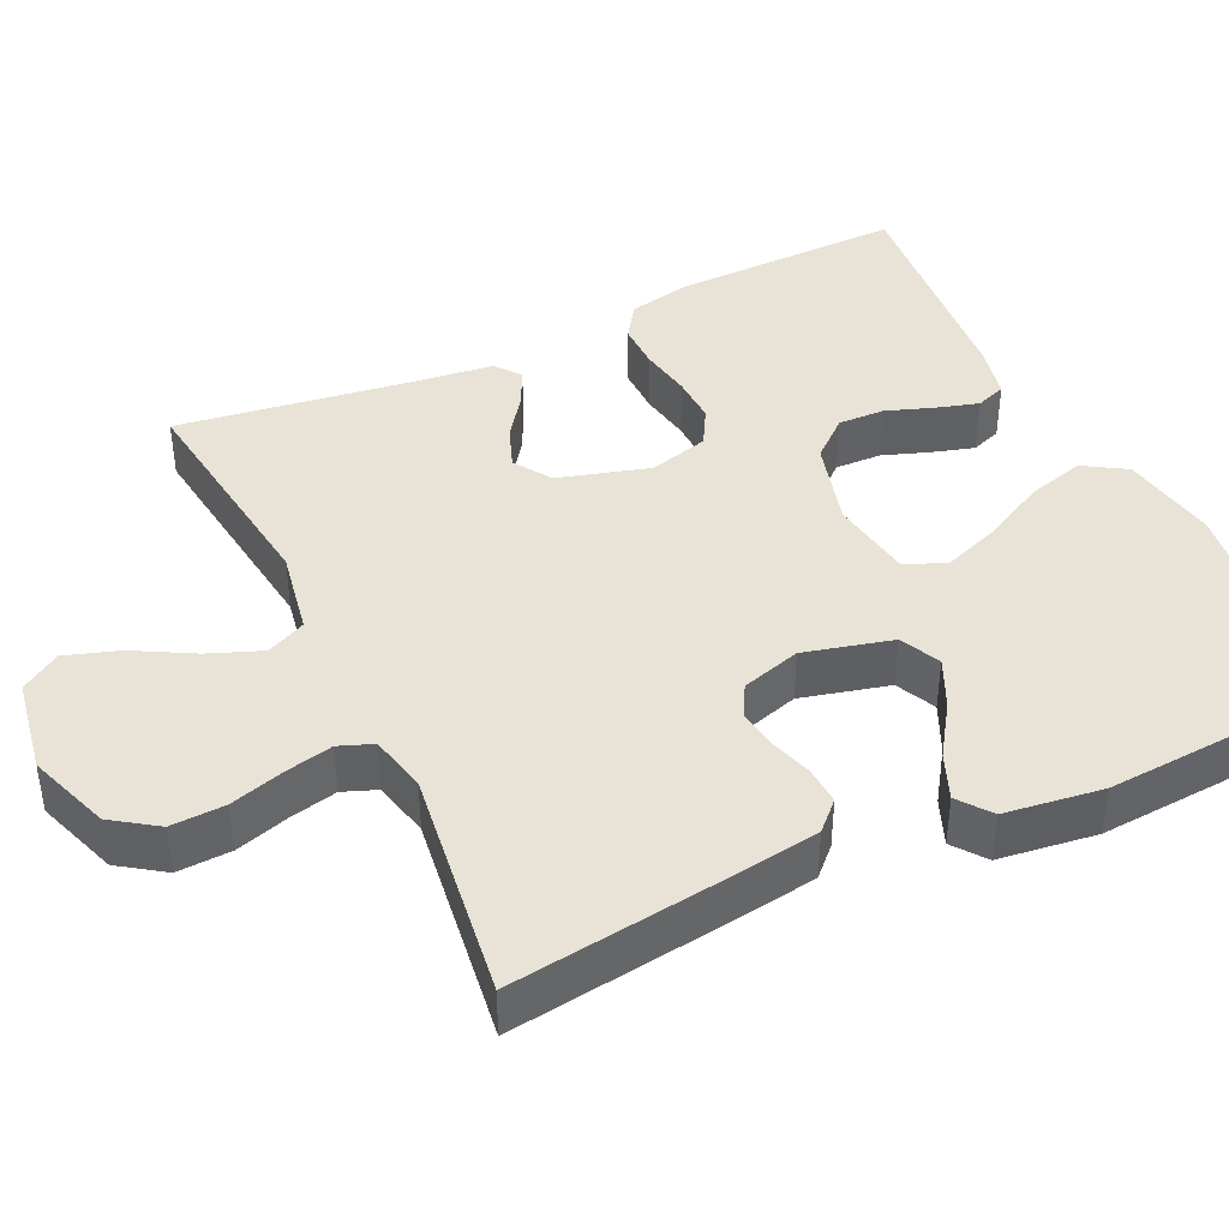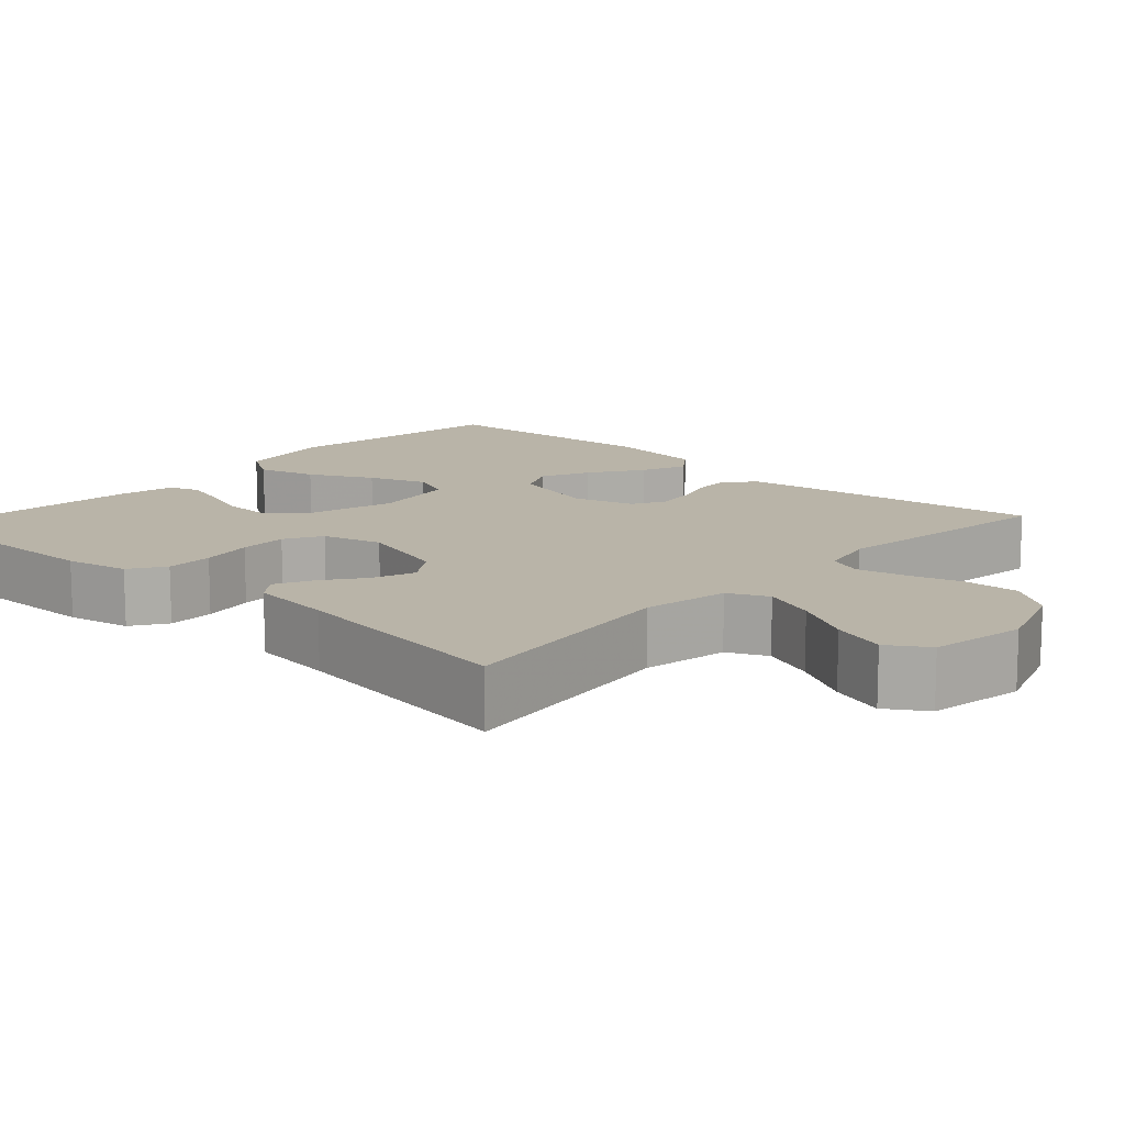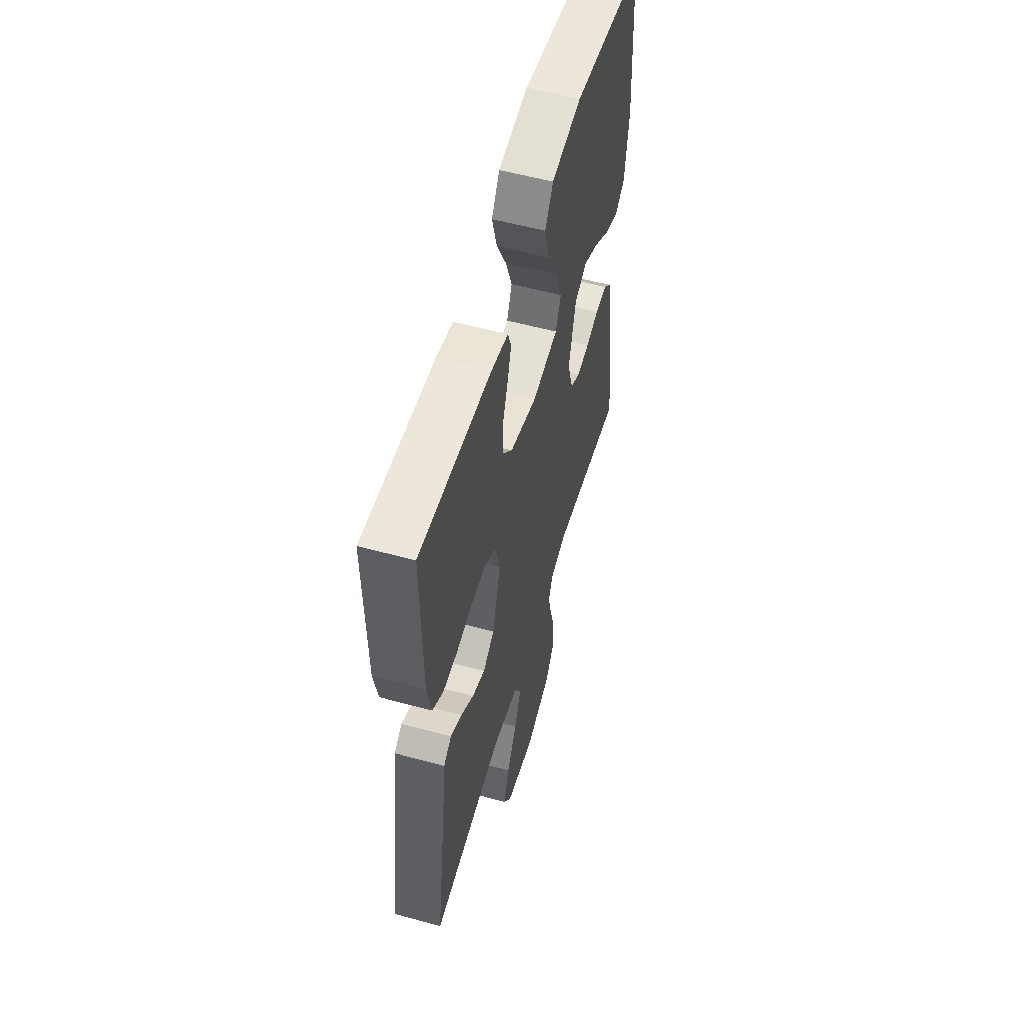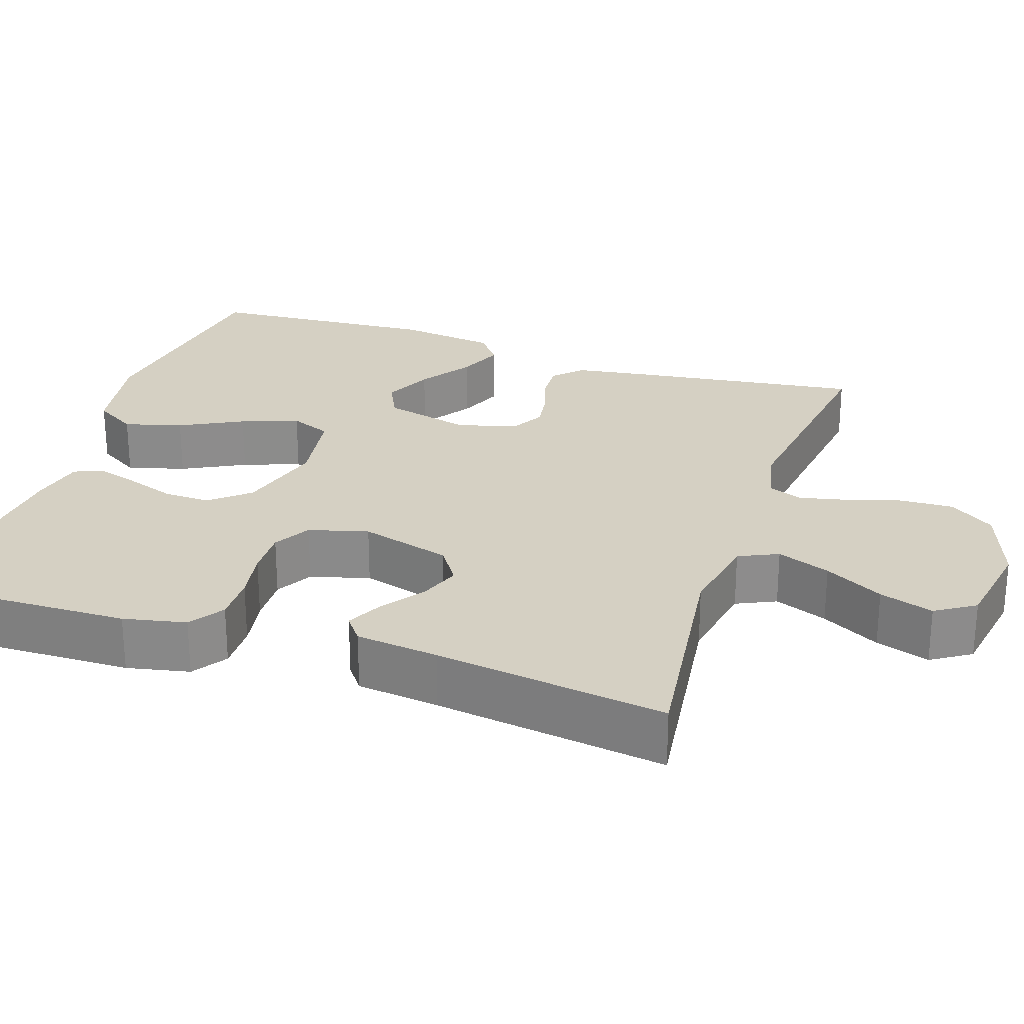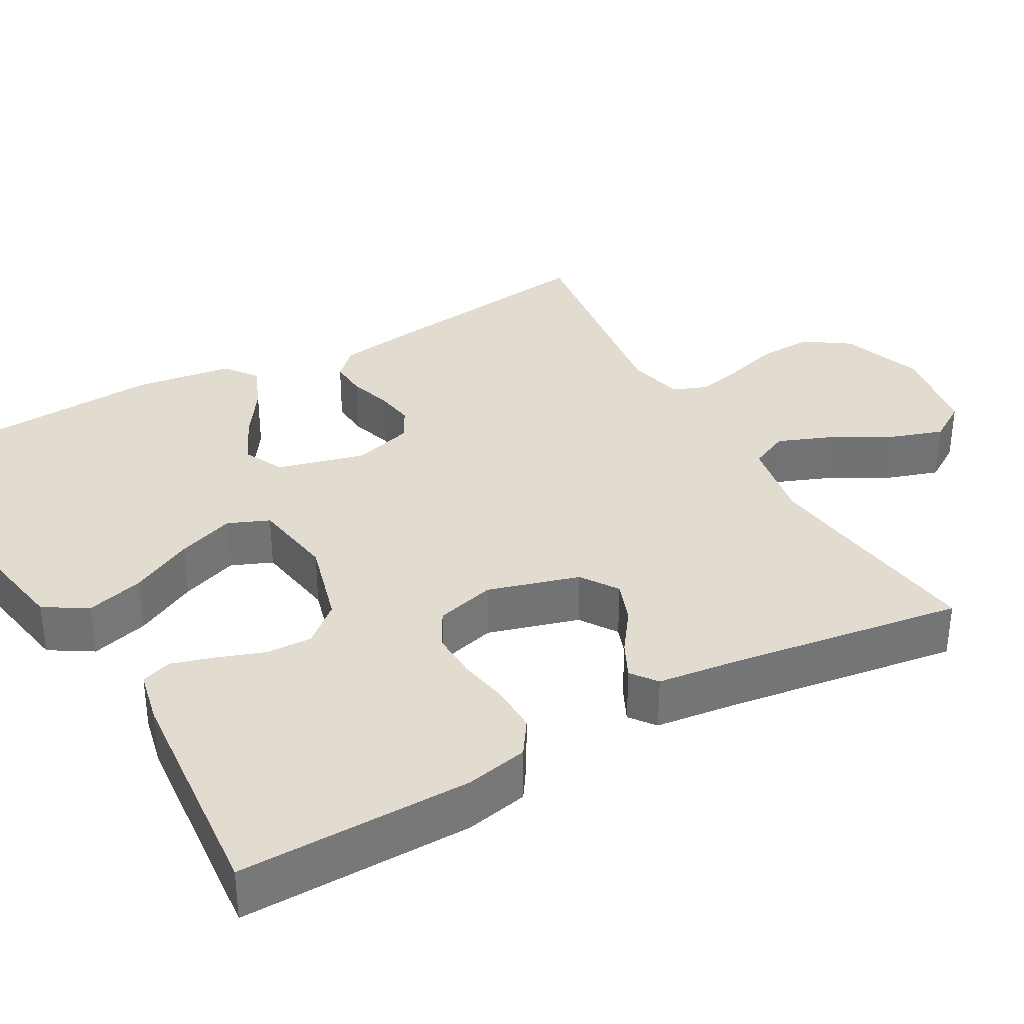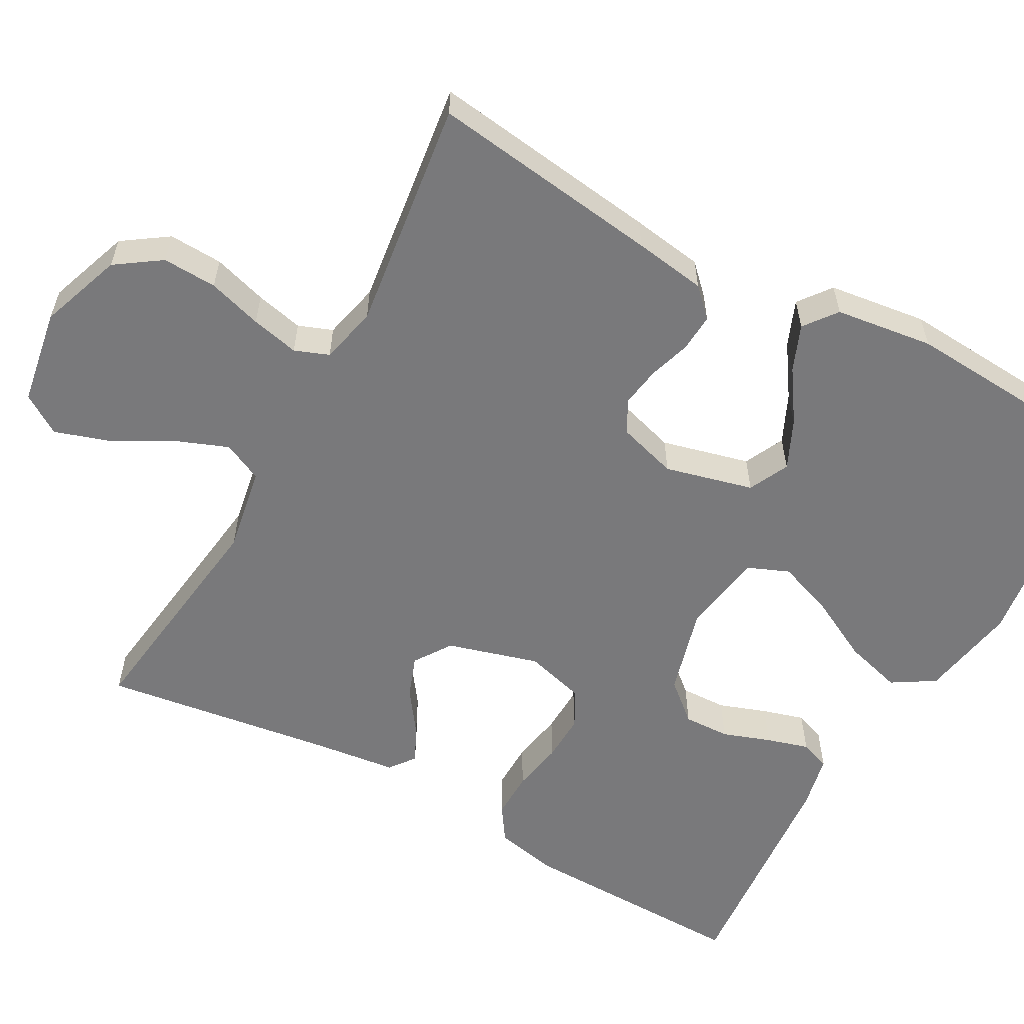
<metadata>
{"format":"obj","ext":"obj","renderer":"f3d","projection":"perspective","resolution":1024,"background":"white","views":[{"elev":41.7,"azim":-115.3,"up":"+Y"},{"elev":13.1,"azim":132.6,"up":"+Y"},{"elev":55.8,"azim":106.0,"up":"+Z"},{"elev":26.1,"azim":108.5,"up":"+Y"},{"elev":34.5,"azim":60.7,"up":"+Y"},{"elev":-57.9,"azim":-119.0,"up":"+Y"}]}
</metadata>
<code>
v 0.5 0.07 0.5
v 0.495 0.07 0.2
v 0.478 0.07 0.119
v 0.433 0.07 0.089
v 0.372 0.07 0.09
v 0.305 0.07 0.102
v 0.243 0.07 0.104
v 0.195 0.07 0.077
v 0.174 0.07 0
v 0.208 0.07 -0.118
v 0.256 0.07 -0.15
v 0.31 0.07 -0.13
v 0.364 0.07 -0.091
v 0.411 0.07 -0.068
v 0.444 0.07 -0.093
v 0.457 0.07 -0.2
v 0.5 0.07 -0.5
v 0.2 0.07 -0.461
v 0.089 0.07 -0.481
v 0.065 0.07 -0.532
v 0.092 0.07 -0.601
v 0.134 0.07 -0.677
v 0.157 0.07 -0.747
v 0.124 0.07 -0.798
v 0 0.07 -0.819
v -0.107 0.07 -0.781
v -0.147 0.07 -0.723
v -0.144 0.07 -0.653
v -0.123 0.07 -0.583
v -0.109 0.07 -0.521
v -0.126 0.07 -0.477
v -0.2 0.07 -0.46
v -0.5 0.07 -0.5
v -0.46 0.07 -0.2
v -0.446 0.07 -0.107
v -0.411 0.07 -0.072
v -0.362 0.07 -0.075
v -0.308 0.07 -0.092
v -0.256 0.07 -0.1
v -0.214 0.07 -0.077
v -0.191 0.07 0
v -0.22 0.07 0.114
v -0.272 0.07 0.139
v -0.335 0.07 0.11
v -0.402 0.07 0.065
v -0.461 0.07 0.041
v -0.503 0.07 0.073
v -0.52 0.07 0.2
v -0.5 0.07 0.5
v -0.2 0.07 0.54
v -0.074 0.07 0.518
v -0.04 0.07 0.463
v -0.061 0.07 0.388
v -0.103 0.07 0.307
v -0.13 0.07 0.233
v -0.108 0.07 0.18
v 0 0.07 0.163
v 0.113 0.07 0.194
v 0.156 0.07 0.244
v 0.154 0.07 0.304
v 0.132 0.07 0.366
v 0.116 0.07 0.42
v 0.13 0.07 0.459
v 0.2 0.07 0.474
v 0.5 0 0.5
v 0.495 0 0.2
v 0.478 0 0.119
v 0.433 0 0.089
v 0.372 0 0.09
v 0.305 0 0.102
v 0.243 0 0.104
v 0.195 0 0.077
v 0.174 0 0
v 0.208 0 -0.118
v 0.256 0 -0.15
v 0.31 0 -0.13
v 0.364 0 -0.091
v 0.411 0 -0.068
v 0.444 0 -0.093
v 0.457 0 -0.2
v 0.5 0 -0.5
v 0.2 0 -0.461
v 0.089 0 -0.481
v 0.065 0 -0.532
v 0.092 0 -0.601
v 0.134 0 -0.677
v 0.157 0 -0.747
v 0.124 0 -0.798
v 0 0 -0.819
v -0.107 0 -0.781
v -0.147 0 -0.723
v -0.144 0 -0.653
v -0.123 0 -0.583
v -0.109 0 -0.521
v -0.126 0 -0.477
v -0.2 0 -0.46
v -0.5 0 -0.5
v -0.46 0 -0.2
v -0.446 0 -0.107
v -0.411 0 -0.072
v -0.362 0 -0.075
v -0.308 0 -0.092
v -0.256 0 -0.1
v -0.214 0 -0.077
v -0.191 0 0
v -0.22 0 0.114
v -0.272 0 0.139
v -0.335 0 0.11
v -0.402 0 0.065
v -0.461 0 0.041
v -0.503 0 0.073
v -0.52 0 0.2
v -0.5 0 0.5
v -0.2 0 0.54
v -0.074 0 0.518
v -0.04 0 0.463
v -0.061 0 0.388
v -0.103 0 0.307
v -0.13 0 0.233
v -0.108 0 0.18
v 0 0 0.163
v 0.113 0 0.194
v 0.156 0 0.244
v 0.154 0 0.304
v 0.132 0 0.366
v 0.116 0 0.42
v 0.13 0 0.459
v 0.2 0 0.474
f 4 5 6
f 3 4 6
f 2 3 6
f 1 2 6
f 64 1 6
f 63 64 6
f 62 63 6
f 61 62 6
f 60 61 6
f 59 60 6 7
f 58 59 7 8
f 57 58 8 9
f 56 57 9 10
f 52 53 54
f 51 52 54
f 50 51 54
f 49 50 54
f 48 49 54
f 47 48 54
f 46 47 54
f 45 46 54
f 44 45 54
f 43 44 54 55
f 42 43 55 56
f 36 37 38
f 35 36 38
f 34 35 38
f 33 34 38
f 32 33 38
f 31 32 38 39
f 30 31 39 40
f 27 28 29
f 26 27 29
f 25 26 29
f 24 25 29
f 23 24 29
f 22 23 29
f 21 22 29
f 20 21 29 30
f 30 40 41
f 20 30 41
f 19 20 41
f 16 17 18
f 16 18 19
f 15 16 19
f 14 15 19
f 13 14 19
f 12 13 19
f 42 56 10
f 41 42 10
f 19 41 10
f 19 10 11
f 11 12 19
f 70 69 68
f 70 68 67
f 70 67 66
f 70 66 65
f 70 65 128
f 70 128 127
f 70 127 126
f 70 126 125
f 70 125 124
f 71 70 124 123
f 72 71 123 122
f 73 72 122 121
f 74 73 121 120
f 118 117 116
f 118 116 115
f 118 115 114
f 118 114 113
f 118 113 112
f 118 112 111
f 118 111 110
f 118 110 109
f 118 109 108
f 119 118 108 107
f 120 119 107 106
f 102 101 100
f 102 100 99
f 102 99 98
f 102 98 97
f 102 97 96
f 103 102 96 95
f 104 103 95 94
f 93 92 91
f 93 91 90
f 93 90 89
f 93 89 88
f 93 88 87
f 93 87 86
f 93 86 85
f 94 93 85 84
f 105 104 94
f 105 94 84
f 105 84 83
f 82 81 80
f 83 82 80
f 83 80 79
f 83 79 78
f 83 78 77
f 83 77 76
f 74 120 106
f 74 106 105
f 74 105 83
f 75 74 83
f 83 76 75
f 1 65 66 2
f 2 66 67 3
f 3 67 68 4
f 4 68 69 5
f 5 69 70 6
f 6 70 71 7
f 7 71 72 8
f 8 72 73 9
f 9 73 74 10
f 10 74 75 11
f 11 75 76 12
f 12 76 77 13
f 13 77 78 14
f 14 78 79 15
f 15 79 80 16
f 16 80 81 17
f 17 81 82 18
f 18 82 83 19
f 19 83 84 20
f 20 84 85 21
f 21 85 86 22
f 22 86 87 23
f 23 87 88 24
f 24 88 89 25
f 25 89 90 26
f 26 90 91 27
f 27 91 92 28
f 28 92 93 29
f 29 93 94 30
f 30 94 95 31
f 31 95 96 32
f 32 96 97 33
f 33 97 98 34
f 34 98 99 35
f 35 99 100 36
f 36 100 101 37
f 37 101 102 38
f 38 102 103 39
f 39 103 104 40
f 40 104 105 41
f 41 105 106 42
f 42 106 107 43
f 43 107 108 44
f 44 108 109 45
f 45 109 110 46
f 46 110 111 47
f 47 111 112 48
f 48 112 113 49
f 49 113 114 50
f 50 114 115 51
f 51 115 116 52
f 52 116 117 53
f 53 117 118 54
f 54 118 119 55
f 55 119 120 56
f 56 120 121 57
f 57 121 122 58
f 58 122 123 59
f 59 123 124 60
f 60 124 125 61
f 61 125 126 62
f 62 126 127 63
f 63 127 128 64
f 64 128 65 1

</code>
